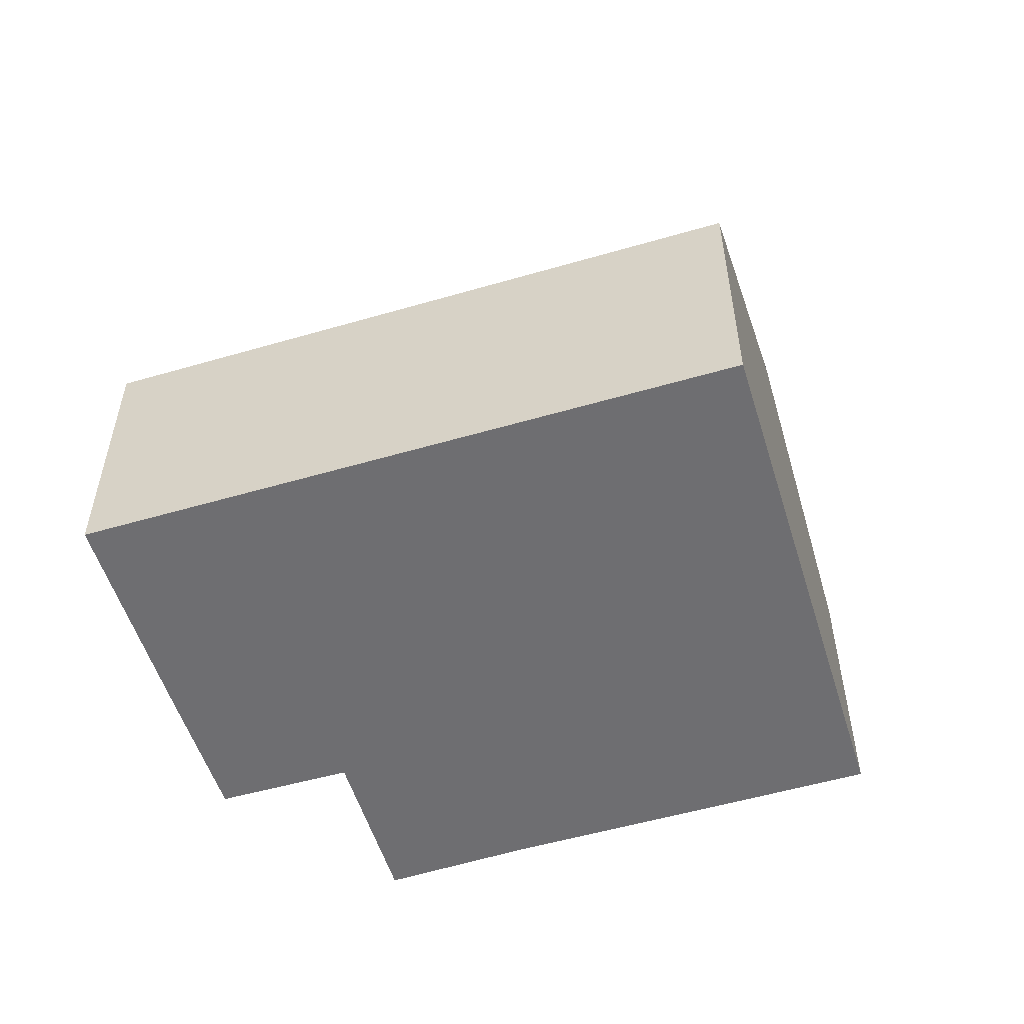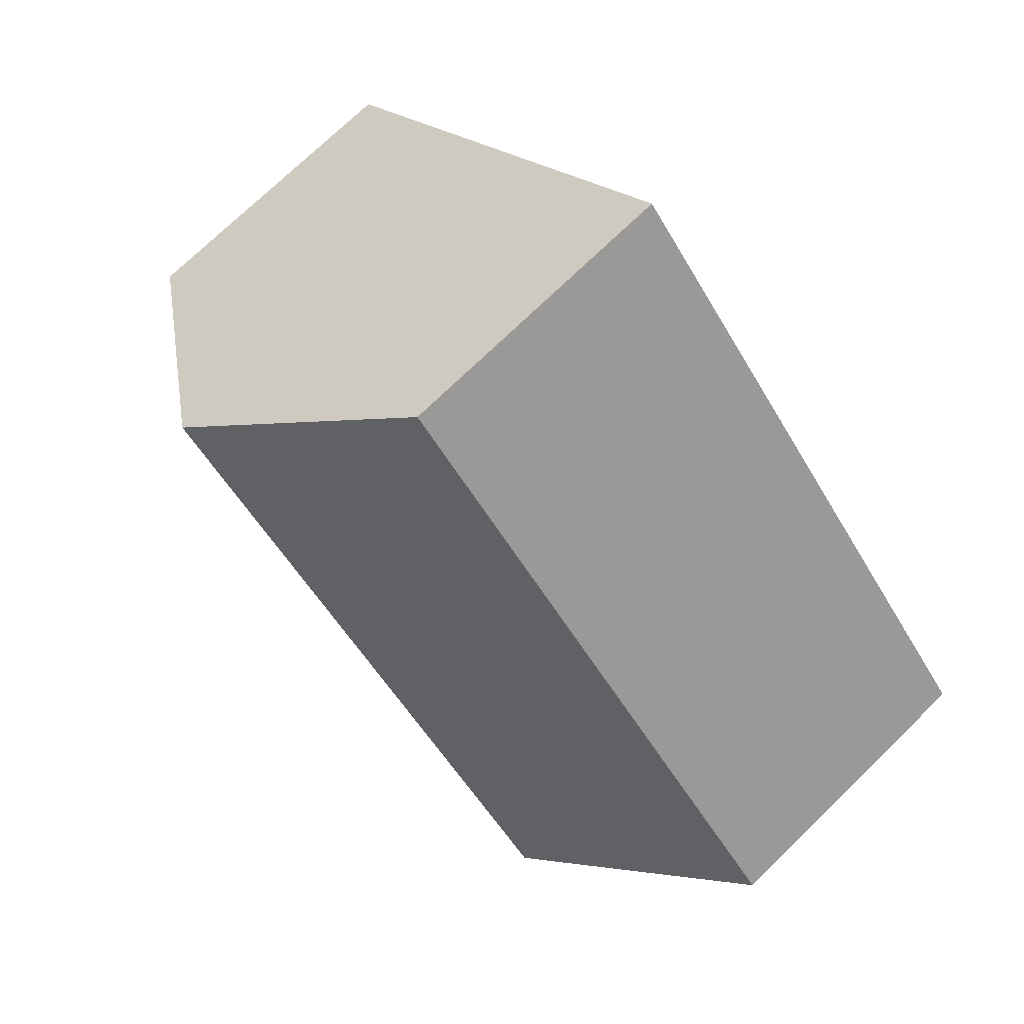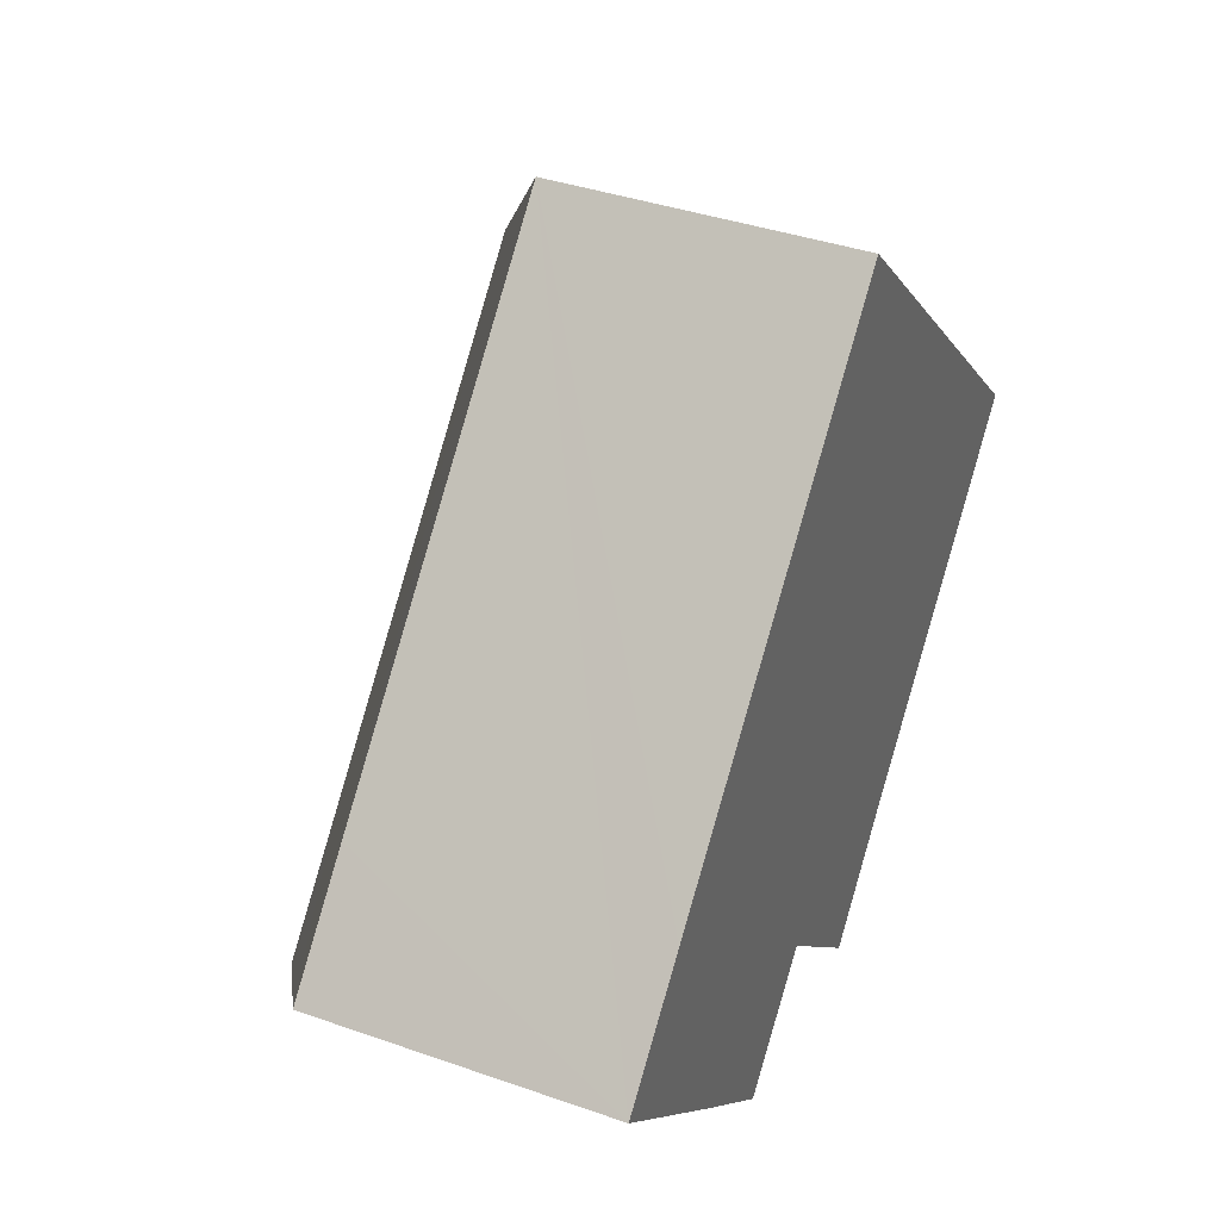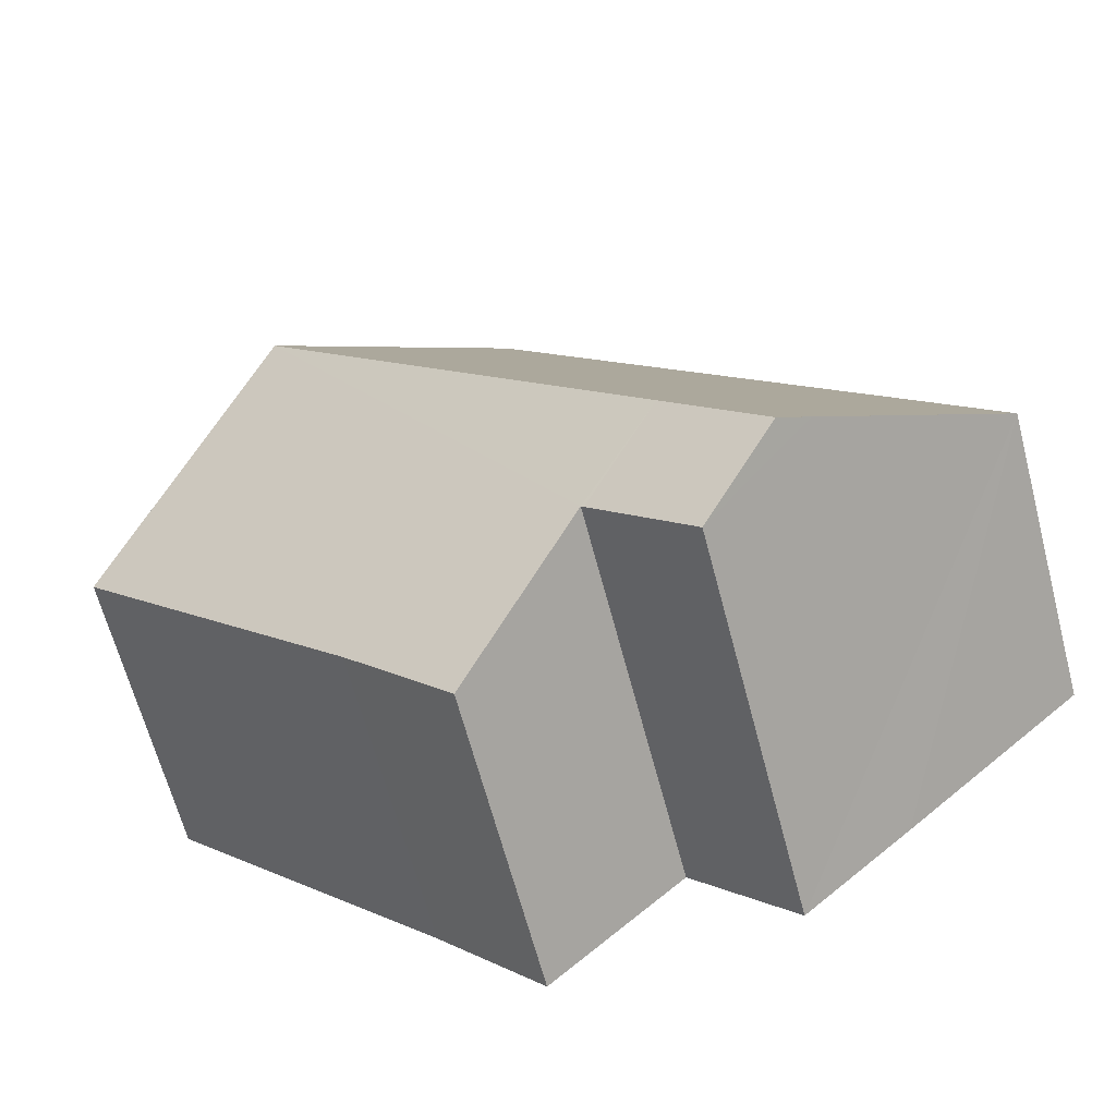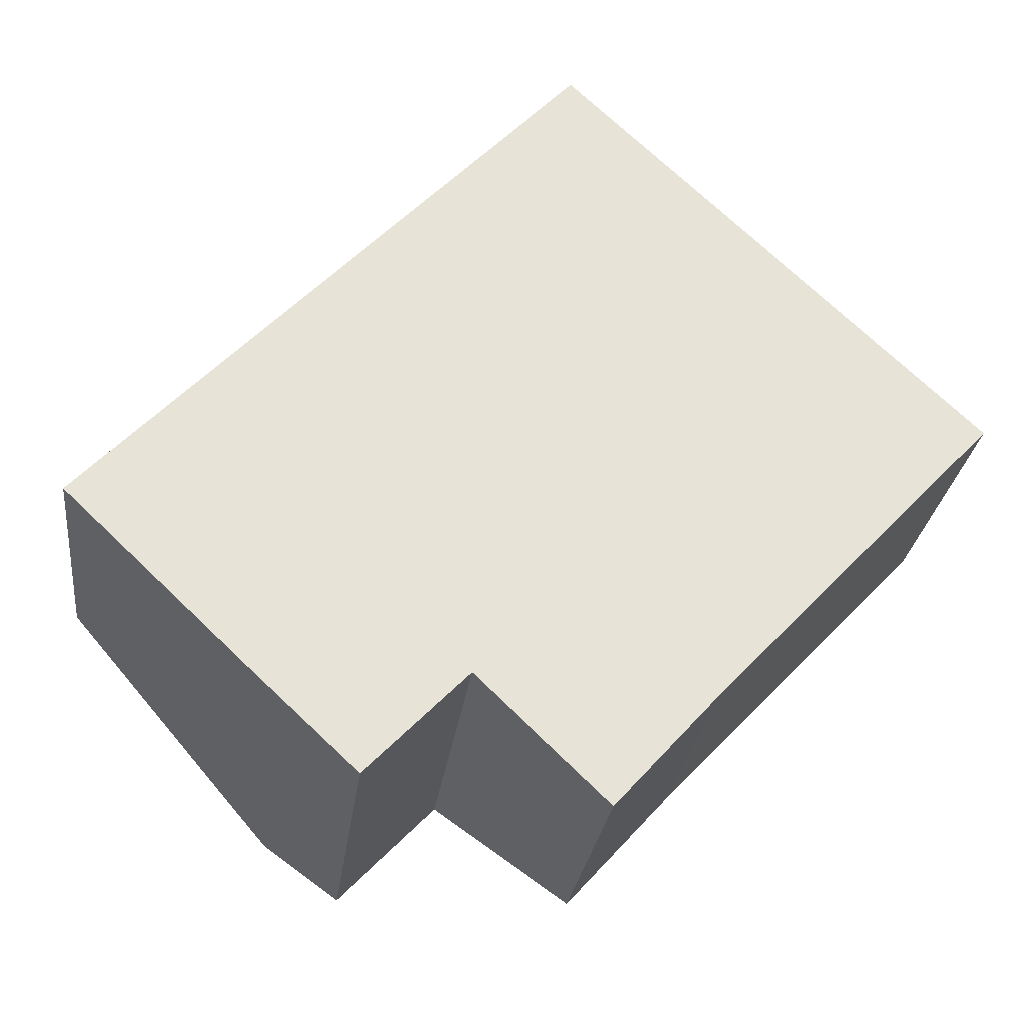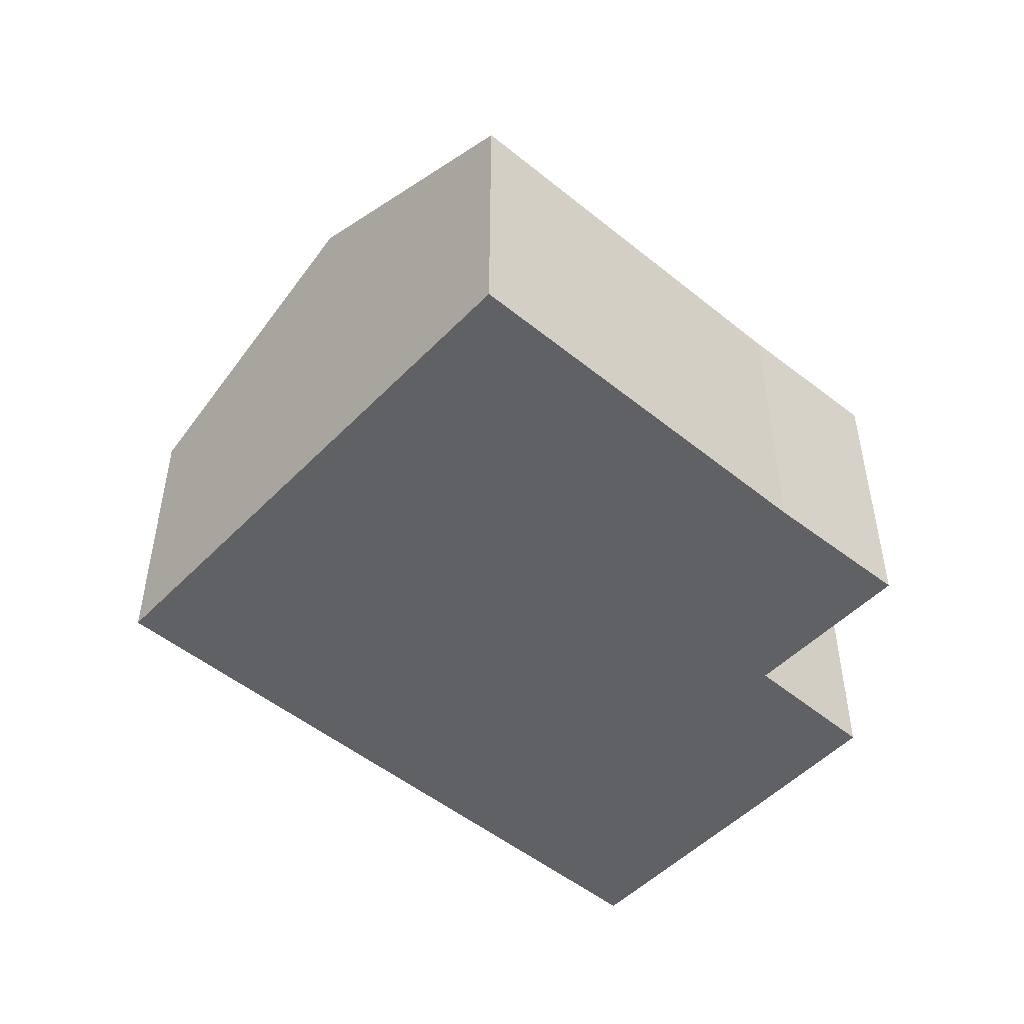
<metadata>
{"format":"obj","ext":"obj","renderer":"f3d","projection":"perspective","resolution":1024,"background":"white","views":[{"elev":-54.4,"azim":-29.3,"up":"+Y"},{"elev":73.4,"azim":-134.2,"up":"+Z"},{"elev":38.8,"azim":-66.2,"up":"+Z"},{"elev":-65.3,"azim":-165.2,"up":"+Z"},{"elev":-26.8,"azim":-7.0,"up":"+Z"},{"elev":-50.0,"azim":91.7,"up":"+Y"}]}
</metadata>
<code>
v  14.29 8.828 6.5
v  2.011 6.111 2.117
v  10.03 6.115 10.55
v  6.308 8.831 -1.966
v  0 6.108 3.74e-16
v  4.309 8.834 -4.085
v  3.721 8.465 -3.536
v  12.79 6.137 -3.616
v  18.55 6.115 2.449
v  10.64 6.104 -6.004
v  7.97 7.815 -3.434
v  7.914 7.814 -3.492
v  5.898 7.835 -5.571
v  5.898 3.411e-16 -5.571
v  3.721 2.165e-16 -3.536
v  0 0 0
v  4.309 2.501e-16 -4.085
v  7.97 2.103e-16 -3.434
v  10.64 3.676e-16 -6.004
v  2.011 -1.296e-16 2.117
v  10.03 -6.461e-16 10.55
v  14.29 -3.98e-16 6.5
v  18.55 -1.5e-16 2.449
v  12.79 2.214e-16 -3.616
v  7.914 2.138e-16 -3.492
g defaultobject
f 1 2 3
f 2 1 4
f 2 4 5
f 5 4 6
f 5 6 7
f 8 1 9
f 1 8 10
f 1 10 11
f 1 11 4
f 4 11 12
f 4 12 13
f 4 13 6
f 13 7 6
f 7 13 14
f 7 14 5
f 5 14 15
f 5 15 16
f 15 14 17
f 10 18 11
f 18 10 19
f 16 2 5
f 2 16 3
f 3 16 20
f 3 20 21
f 21 1 3
f 1 21 9
f 9 21 22
f 9 22 23
f 9 24 8
f 24 9 23
f 24 10 8
f 10 24 19
f 18 12 11
f 12 18 13
f 13 18 14
f 14 18 25
f 22 24 23
f 24 22 21
f 24 21 20
f 24 20 18
f 24 18 19
f 18 20 25
f 25 20 14
f 14 20 16
f 14 16 17
f 17 16 15

</code>
